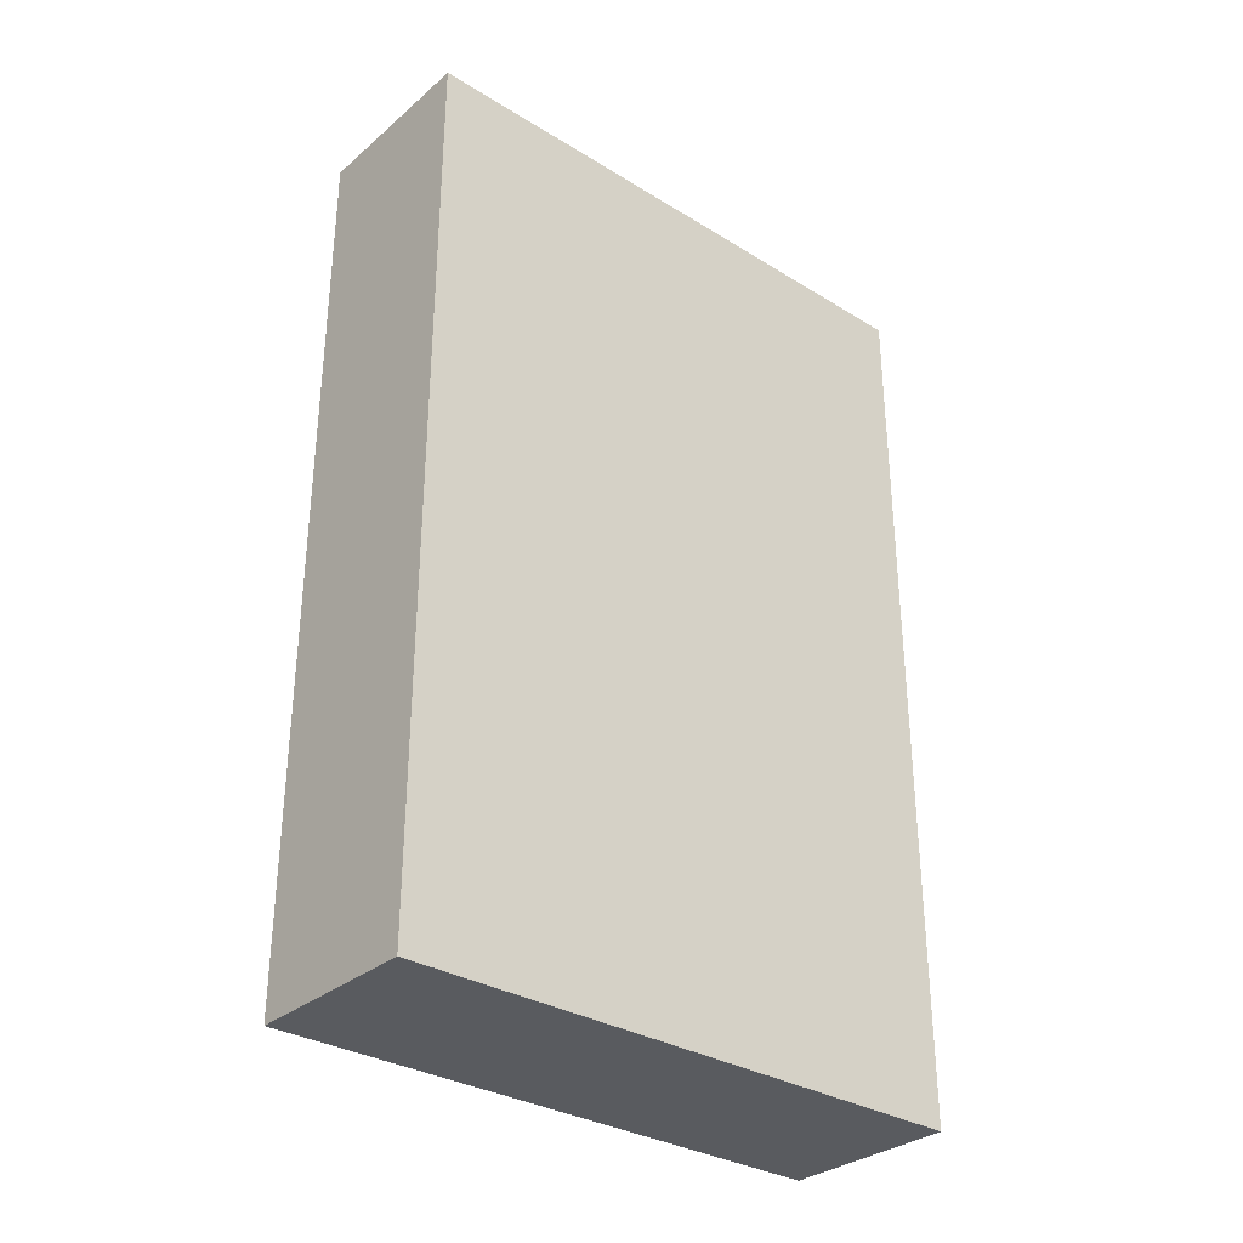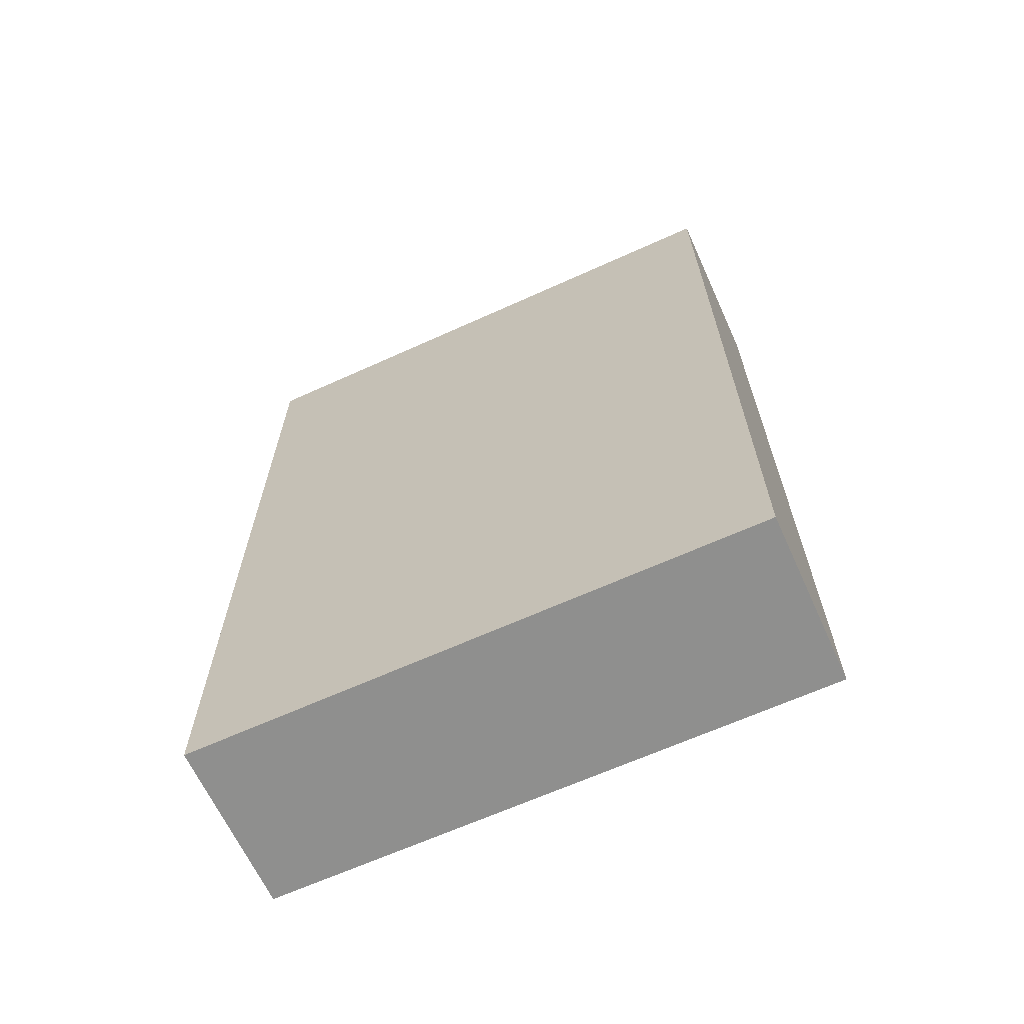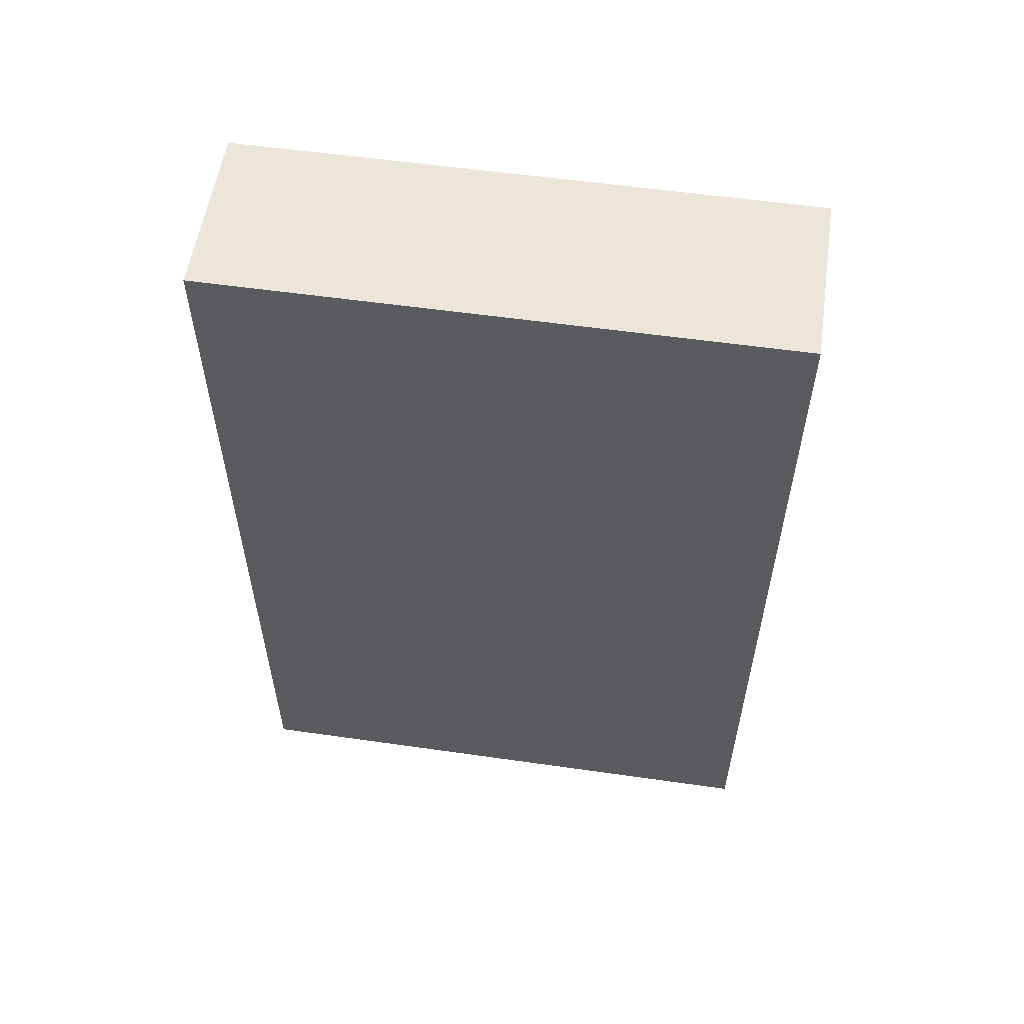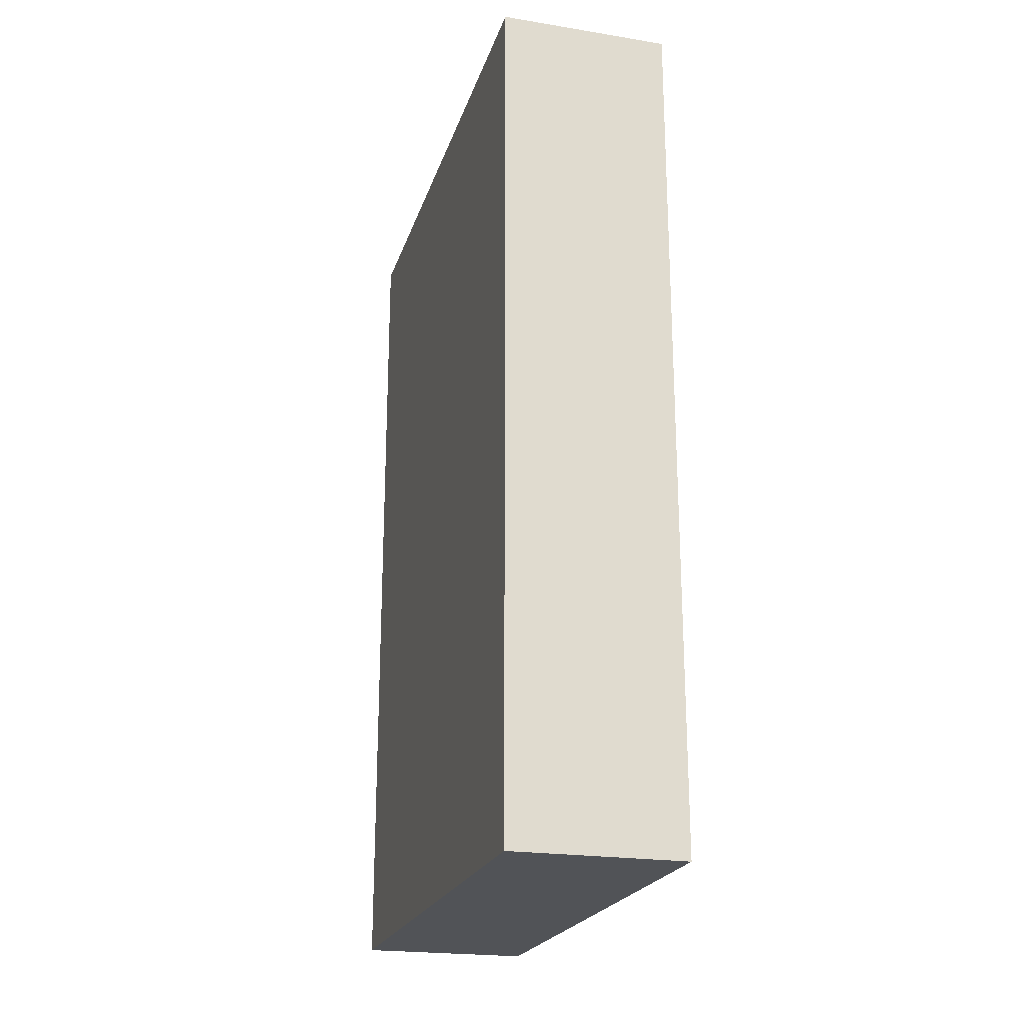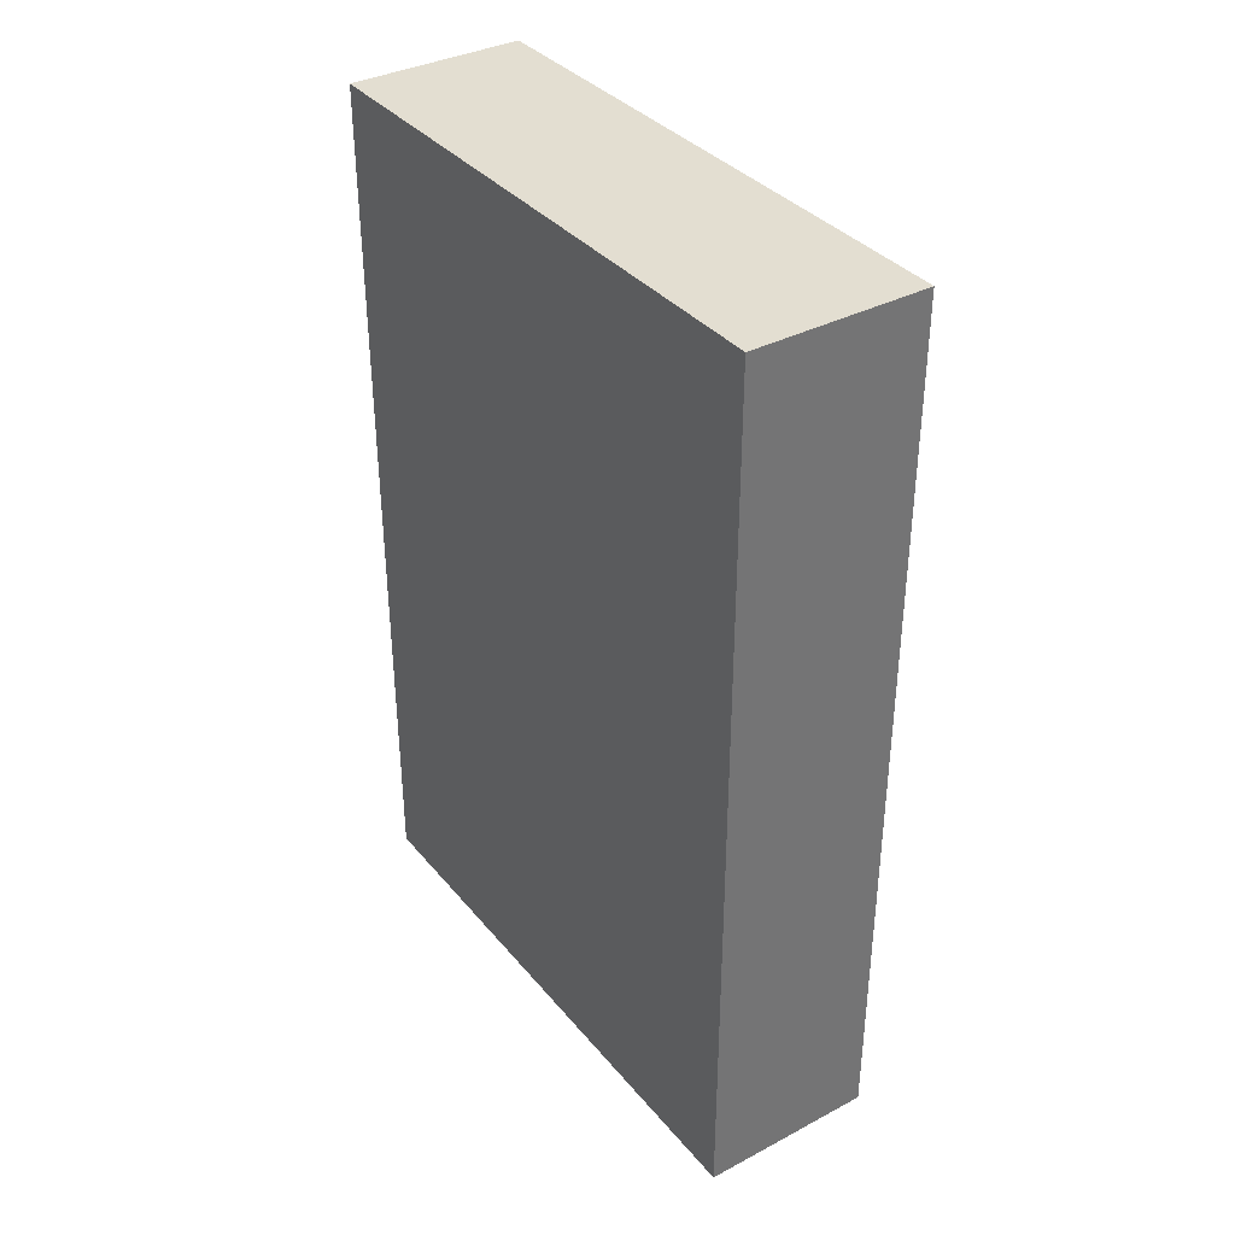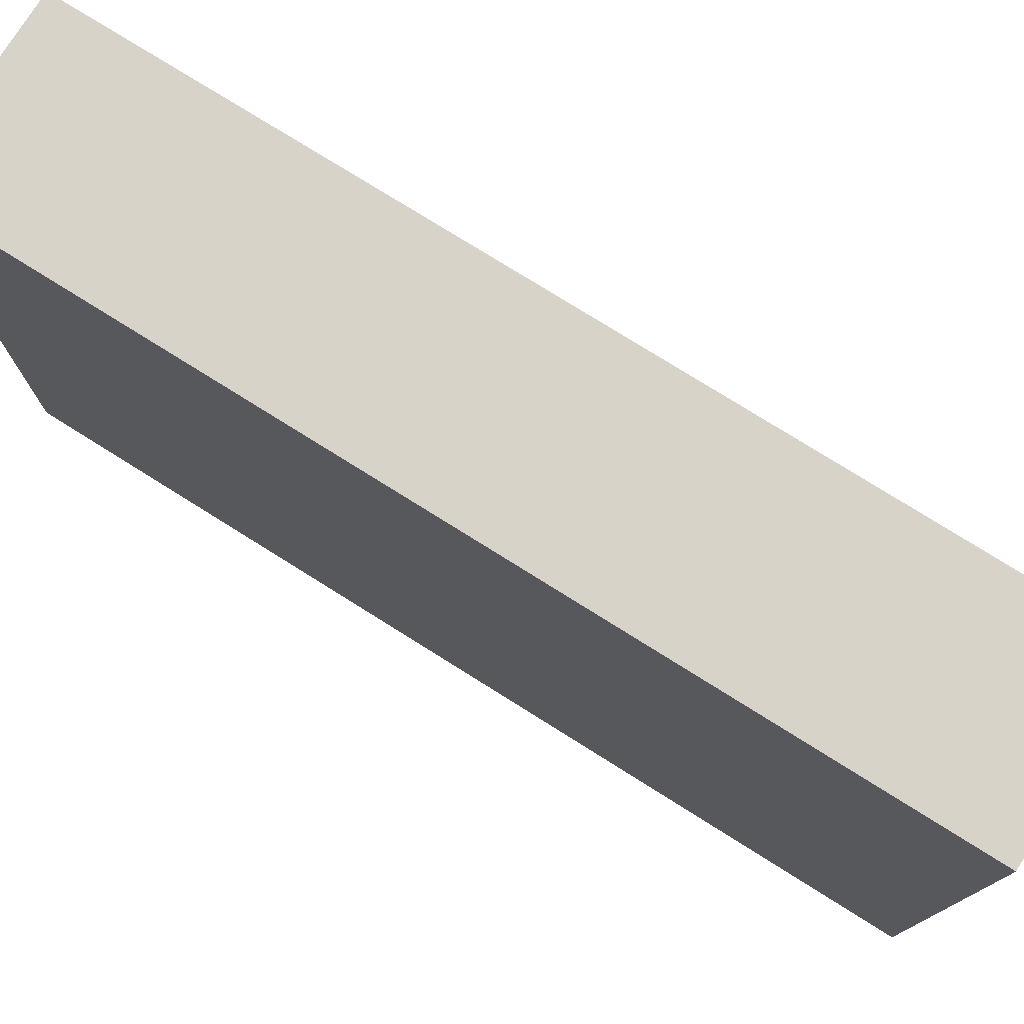
<metadata>
{"format":"obj","ext":"obj","renderer":"f3d","projection":"perspective","resolution":1024,"background":"white","views":[{"elev":-32.0,"azim":49.4,"up":"+Y"},{"elev":-65.3,"azim":114.5,"up":"+Y"},{"elev":56.2,"azim":98.5,"up":"+Y"},{"elev":-22.1,"azim":-15.6,"up":"+Y"},{"elev":36.3,"azim":145.6,"up":"+Y"},{"elev":76.6,"azim":-57.9,"up":"+Z"}]}
</metadata>
<code>
v 1.466 7.415 -4.818
v 1.466 -7.415 -4.818
v 1.466 7.415 4.818
v 1.466 -7.415 4.818
v -1.466 7.415 -4.818
v -1.466 -7.415 -4.818
v -1.466 7.415 4.818
v -1.466 -7.415 4.818
o Life_Cube
f 1 5 7 3
f 4 3 7 8
f 8 7 5 6
f 6 2 4 8
f 2 1 3 4
f 6 5 1 2

</code>
